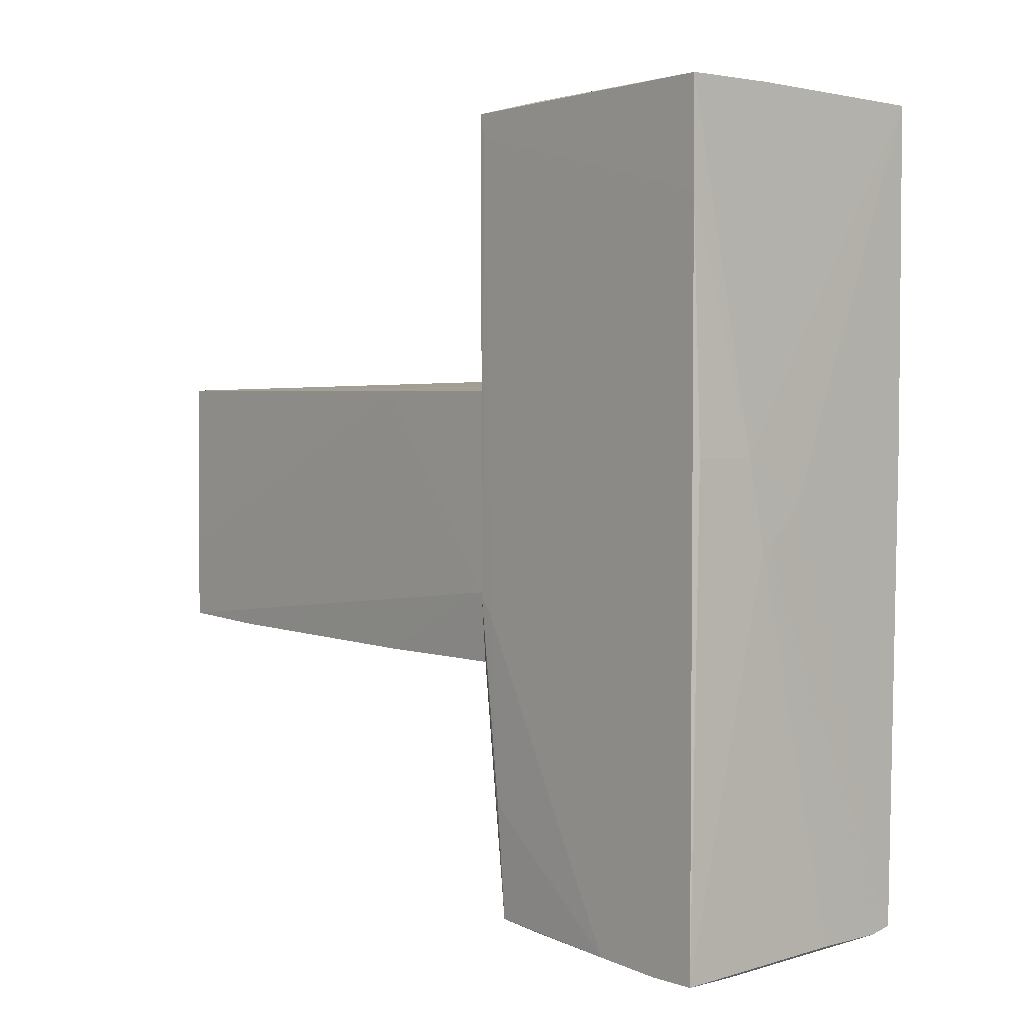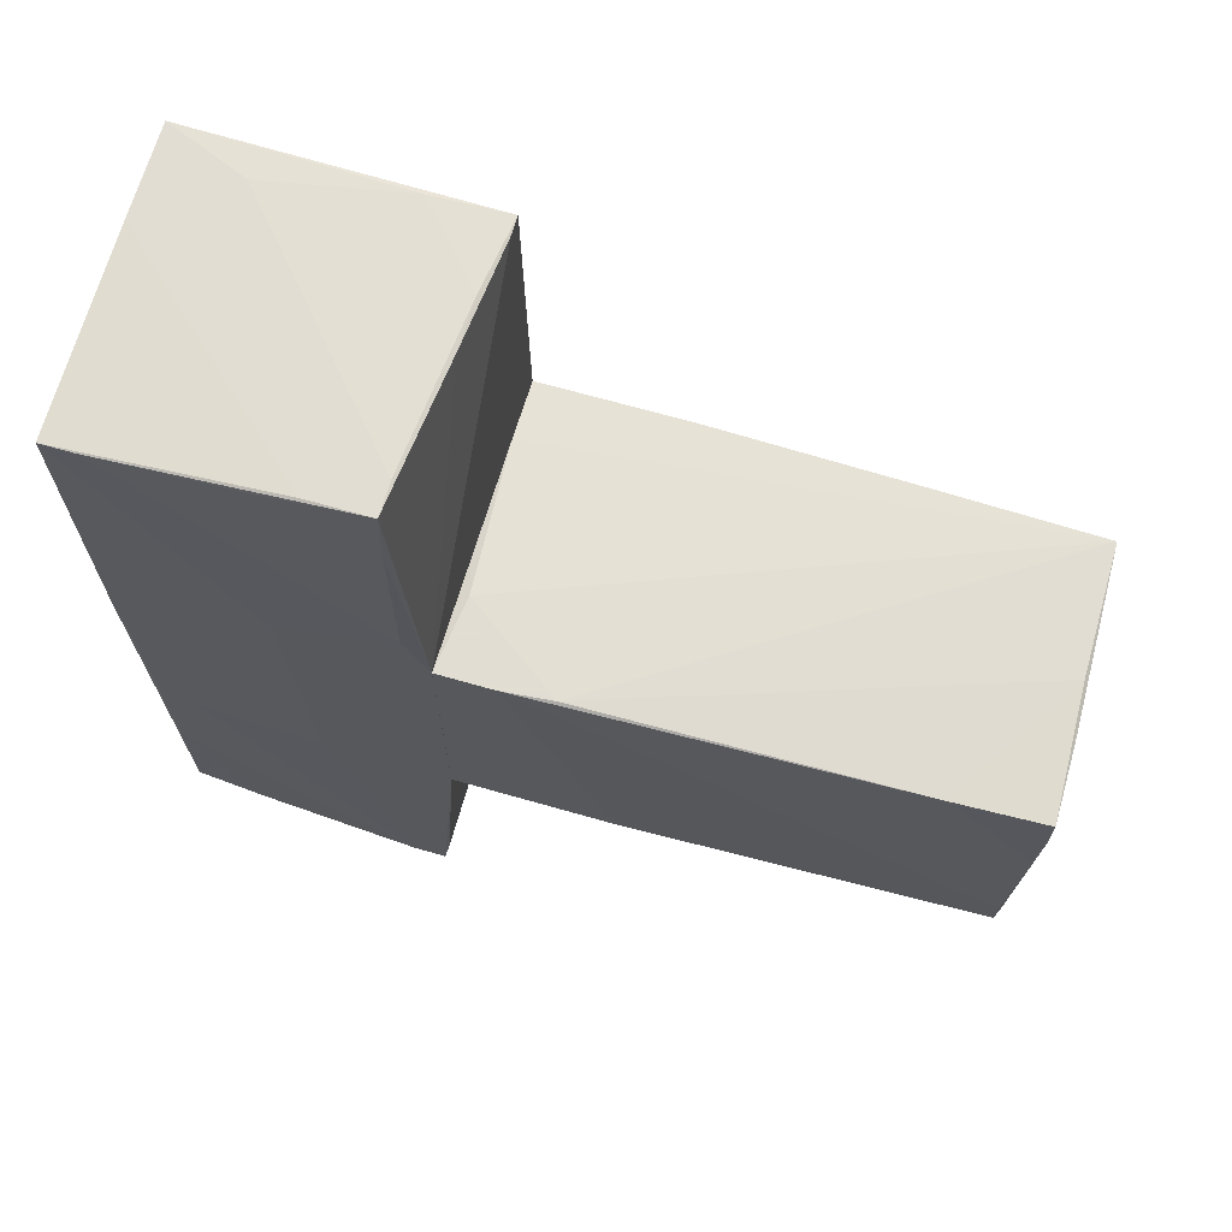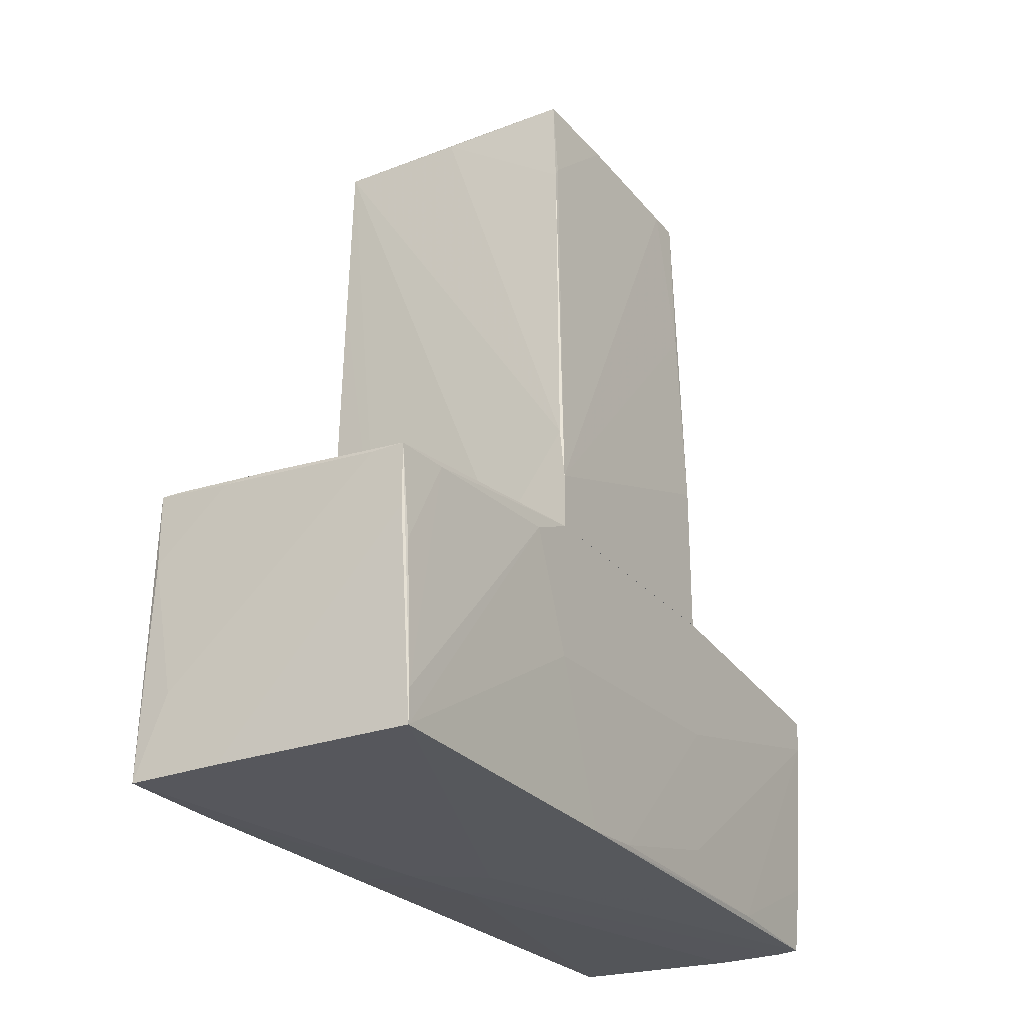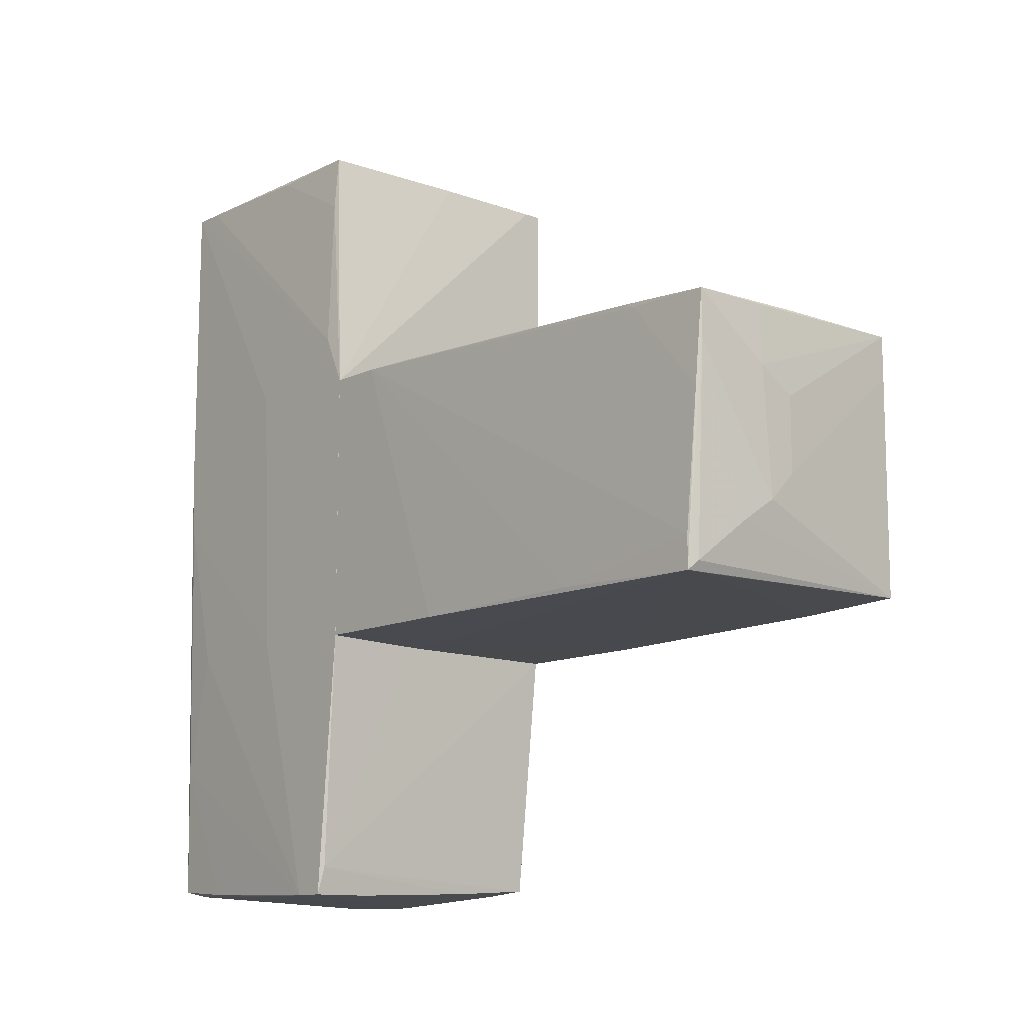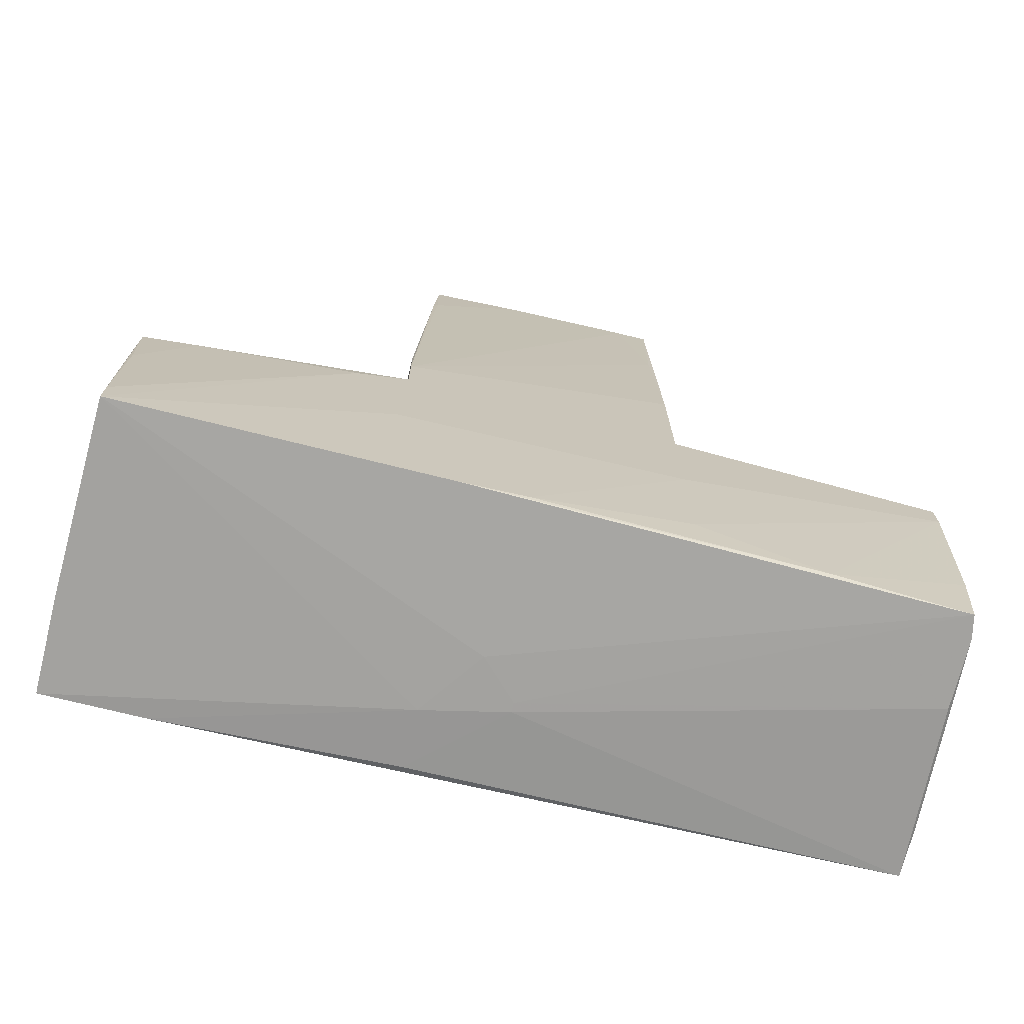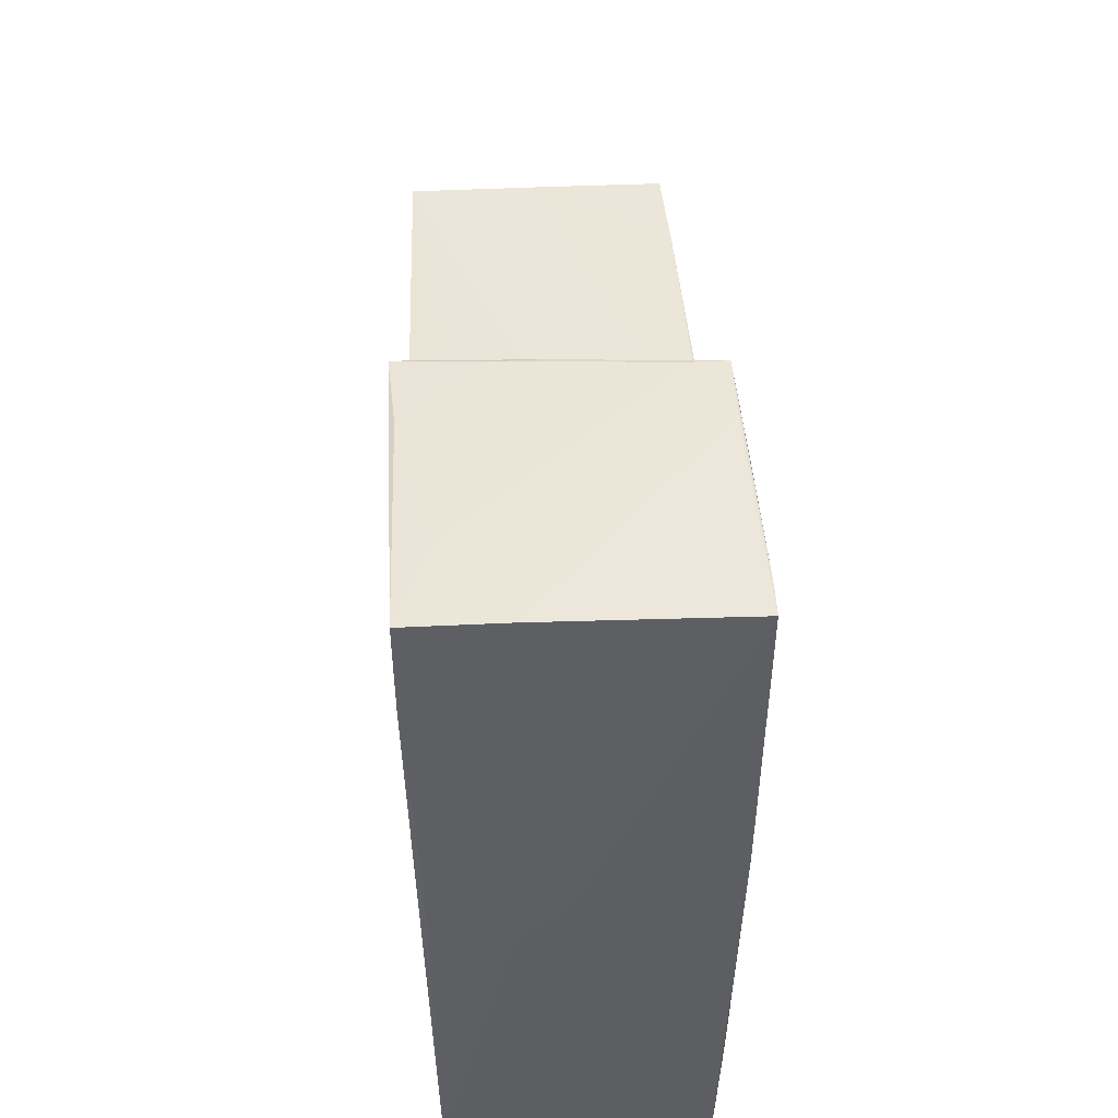
<metadata>
{"format":"obj","ext":"obj","renderer":"f3d","projection":"perspective","resolution":1024,"background":"white","views":[{"elev":3.2,"azim":-41.3,"up":"+Z"},{"elev":68.1,"azim":106.0,"up":"+Z"},{"elev":-26.9,"azim":30.8,"up":"+Y"},{"elev":-12.0,"azim":139.0,"up":"+Z"},{"elev":-72.4,"azim":76.0,"up":"+Y"},{"elev":49.5,"azim":-3.0,"up":"+Z"}]}
</metadata>
<code>
o convex_0
v -0.6179 -0.1232 1.007
v -0.4443 -2.345 -0.1017
v -0.375 -2.345 -0.1017
v 0.6314 -0.2969 -3.017
v 1.048 -2.31 3.021
v 0.9784 -0.3315 3.056
v -1.104 -2.31 3.056
v -1.034 -2.24 -3.053
v 0.9784 -2.31 -2.948
v -0.9998 -0.2969 -2.948
v -1.104 -0.1582 2.986
v 1.083 -0.1234 -1.004
v 1.083 -0.2969 -3.017
v 1.083 -0.1234 1.077
v -1.069 -0.1232 -0.5532
v 1.048 -2.275 0.1399
v 1.083 -1.164 1.112
v -1.034 -0.1232 -1.039
v -1.104 -2.31 2.292
v 1.083 -0.5398 -3.017
v 0.2843 -2.31 -2.983
v 1.048 -0.2621 -2.809
v -1.034 -1.372 -3.017
v 0.8048 -2.31 -2.983
v -0.09738 -2.345 0.1745
v 1.083 -0.2969 1.459
v -1.069 -0.7133 3.021
v -1.034 -2.31 0.5219
v 1.013 -2.275 -1.942
v -0.1321 -0.2273 3.021
v -0.6526 -2.24 -3.053
v -0.4097 -2.31 3.056
v -0.5833 -2.345 0.5219
v -1.069 -0.2275 -0.6919
v -1.034 -1.893 -3.053
v 1.083 -1.061 -1.004
v 1.013 -1.026 3.021
v -0.8609 -1.72 3.056
v -0.9998 -0.6787 -2.983
v -1.069 -0.1232 0.9734
v 0.9784 -0.7829 3.056
v -1.034 -0.2621 -2.08
v 1.048 -0.8522 -3.017
v 1.048 -1.997 -1.004
v -0.9651 -0.1582 2.986
v -0.5139 -0.2273 3.021
v 1.048 -2.31 0.6254
v 1.048 -2.067 3.021
v -1.104 -0.1927 2.813
v 0.7355 -0.3315 3.056
v 1.013 -1.789 -2.983
v 1.013 -0.3315 2.639
v 0.3536 -0.1232 -1.039
v -0.375 -0.2969 -2.983
f 35 39 54
f 13 12 14
f 1 11 14
f 13 14 17
f 10 15 18
f 15 1 18
f 7 11 19
f 13 17 20
f 3 2 21
f 2 8 21
f 13 4 22
f 12 13 22
f 10 18 22
f 9 3 24
f 3 21 24
f 21 8 24
f 2 3 25
f 3 9 25
f 17 14 26
f 5 17 26
f 11 7 27
f 8 2 28
f 19 8 28
f 6 14 30
f 13 20 31
f 24 8 31
f 7 5 32
f 6 7 32
f 5 7 33
f 7 19 33
f 2 25 33
f 25 5 33
f 28 2 33
f 19 28 33
f 8 19 34
f 34 23 35
f 4 13 35
f 31 8 35
f 13 31 35
f 8 34 35
f 20 17 36
f 7 6 38
f 27 7 38
f 23 10 39
f 35 23 39
f 11 1 40
f 1 15 40
f 15 11 40
f 5 6 41
f 32 5 41
f 6 32 41
f 15 10 42
f 10 23 42
f 34 15 42
f 23 34 42
f 31 20 43
f 24 31 43
f 16 29 44
f 29 20 44
f 36 16 44
f 20 36 44
f 14 11 45
f 30 14 45
f 11 30 45
f 11 27 46
f 6 30 46
f 30 11 46
f 27 38 46
f 17 5 47
f 5 25 47
f 25 9 47
f 9 29 47
f 29 16 47
f 16 36 47
f 36 17 47
f 6 5 48
f 5 26 48
f 37 6 48
f 11 15 49
f 19 11 49
f 15 34 49
f 34 19 49
f 38 6 50
f 6 46 50
f 46 38 50
f 9 24 51
f 29 9 51
f 20 29 51
f 43 20 51
f 24 43 51
f 14 6 52
f 26 14 52
f 6 37 52
f 48 26 52
f 37 48 52
f 14 12 53
f 1 14 53
f 18 1 53
f 12 22 53
f 22 18 53
f 22 4 54
f 10 22 54
f 4 35 54
f 39 10 54
o convex_1
v 0.9784 3.174 0.9386
v -1.069 -0.1228 -0.5185
v -1.069 -0.1228 0.9735
v -1.035 3.729 -0.9699
v 1.082 -0.1228 -1.005
v 1.013 3.694 -1.005
v -0.9998 3.764 0.9735
v 1.082 -0.1228 1.078
v -1.035 -0.1228 -1.039
v 0.9436 3.798 0.9386
v 0.3191 3.833 -0.4491
v 1.083 0.2935 1.078
v 0.5272 -0.05307 1.078
v -1.069 0.9879 0.9735
v 0.2843 -0.08792 -1.04
v -1.035 0.9879 -1.039
v 1.083 1.057 -1.005
v 1.048 0.6754 1.078
v -0.02787 3.764 0.9735
v -1.035 2.966 -1.005
v 0.1107 3.833 0.314
v -1.035 3.729 -0.3104
v 1.013 3.694 -0.7618
v 0.9436 3.729 -0.9353
v 0.1107 3.833 -0.241
v -0.6179 -0.1228 1.008
v 0.3884 3.833 0.4875
v 1.048 2.514 -0.9699
v 0.9436 3.798 0.5917
v 0.9784 3.104 0.9735
v -0.9998 3.764 0.6609
v -1.035 2.48 0.9735
v 0.8396 3.694 -1.005
v 0.3536 3.798 0.9388
v 0.9784 3.764 0.2446
v 0.5619 3.798 -0.6228
f 65 83 90
f 57 56 59
f 57 59 62
f 59 56 63
f 62 59 66
f 62 66 67
f 56 57 68
f 58 56 68
f 59 63 69
f 69 63 70
f 63 56 70
f 60 69 70
f 66 59 71
f 59 69 71
f 69 60 71
f 61 67 72
f 67 66 72
f 61 72 73
f 56 58 74
f 70 56 74
f 61 58 76
f 58 68 76
f 60 58 78
f 65 58 79
f 61 75 79
f 75 65 79
f 57 62 80
f 67 61 80
f 62 67 80
f 68 57 80
f 75 61 81
f 65 75 81
f 71 60 82
f 66 71 82
f 60 77 82
f 77 66 82
f 60 78 83
f 81 64 83
f 65 81 83
f 55 64 84
f 66 55 84
f 72 66 84
f 64 73 84
f 73 72 84
f 58 61 85
f 79 58 85
f 61 79 85
f 61 76 86
f 76 68 86
f 80 61 86
f 68 80 86
f 58 60 87
f 60 70 87
f 74 58 87
f 70 74 87
f 61 73 88
f 73 64 88
f 81 61 88
f 64 81 88
f 64 55 89
f 55 66 89
f 77 60 89
f 66 77 89
f 60 83 89
f 83 64 89
f 58 65 90
f 78 58 90
f 83 78 90

</code>
